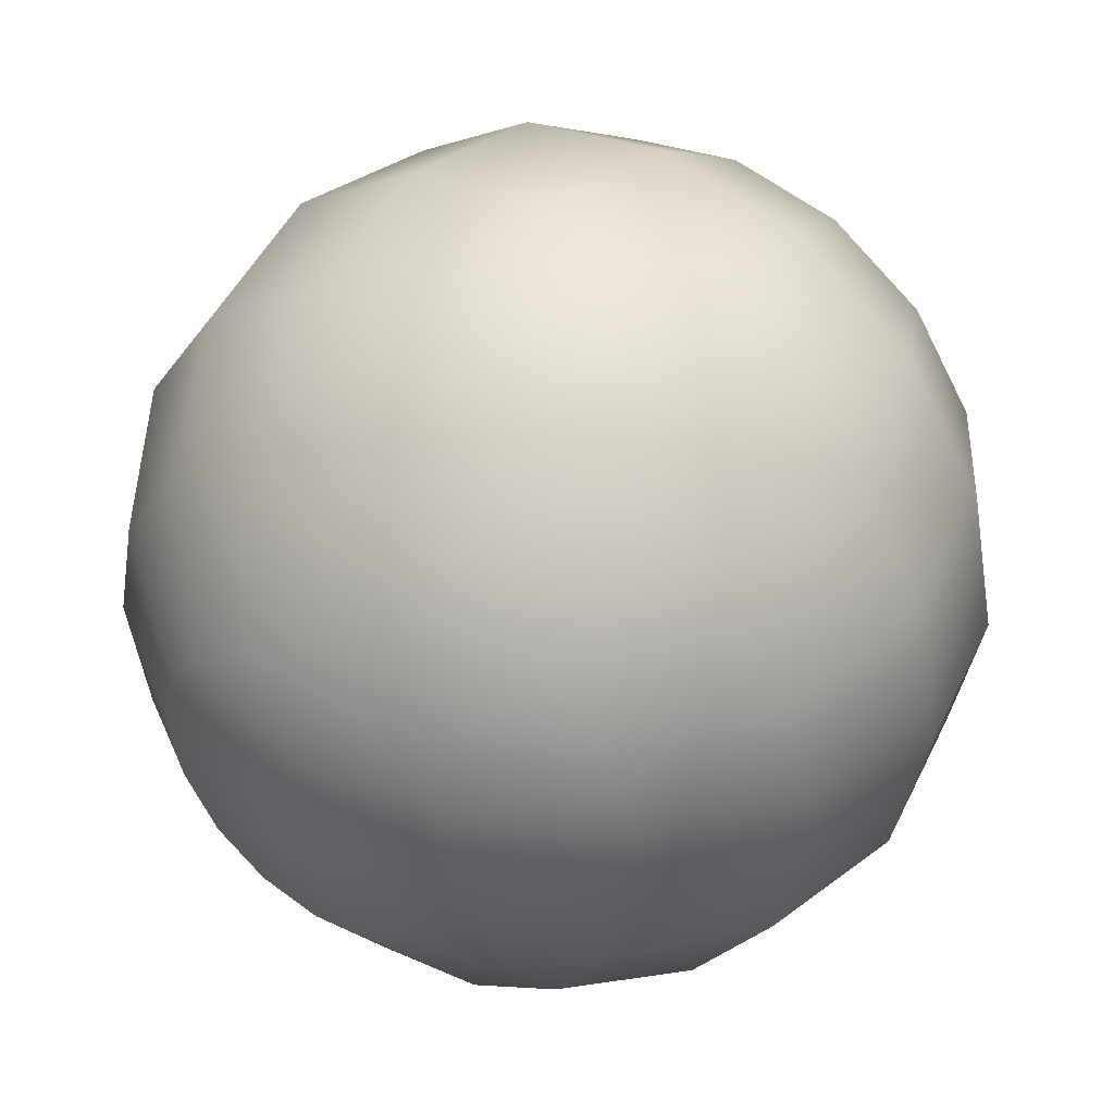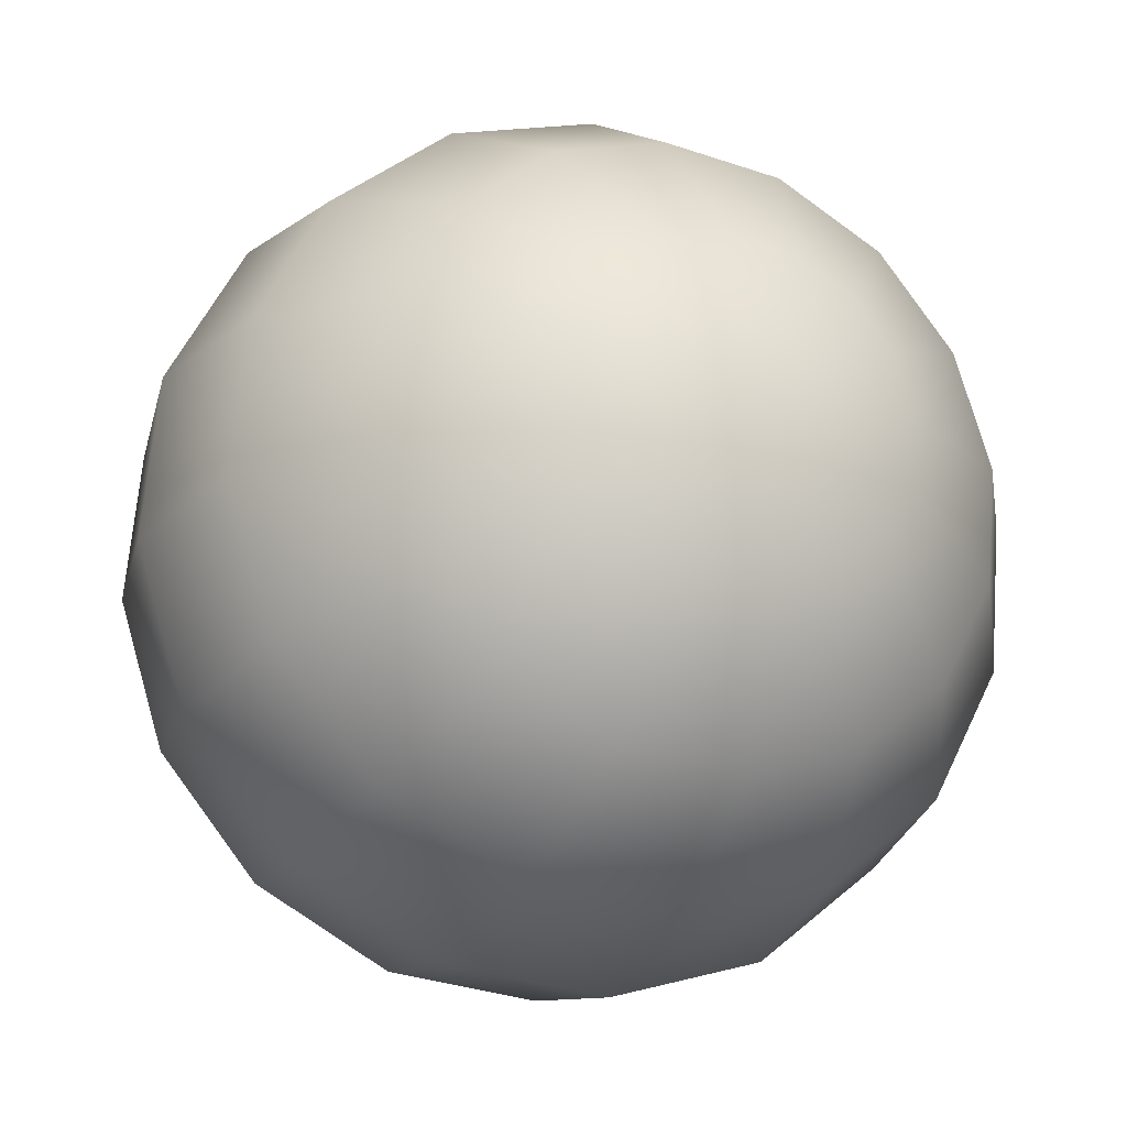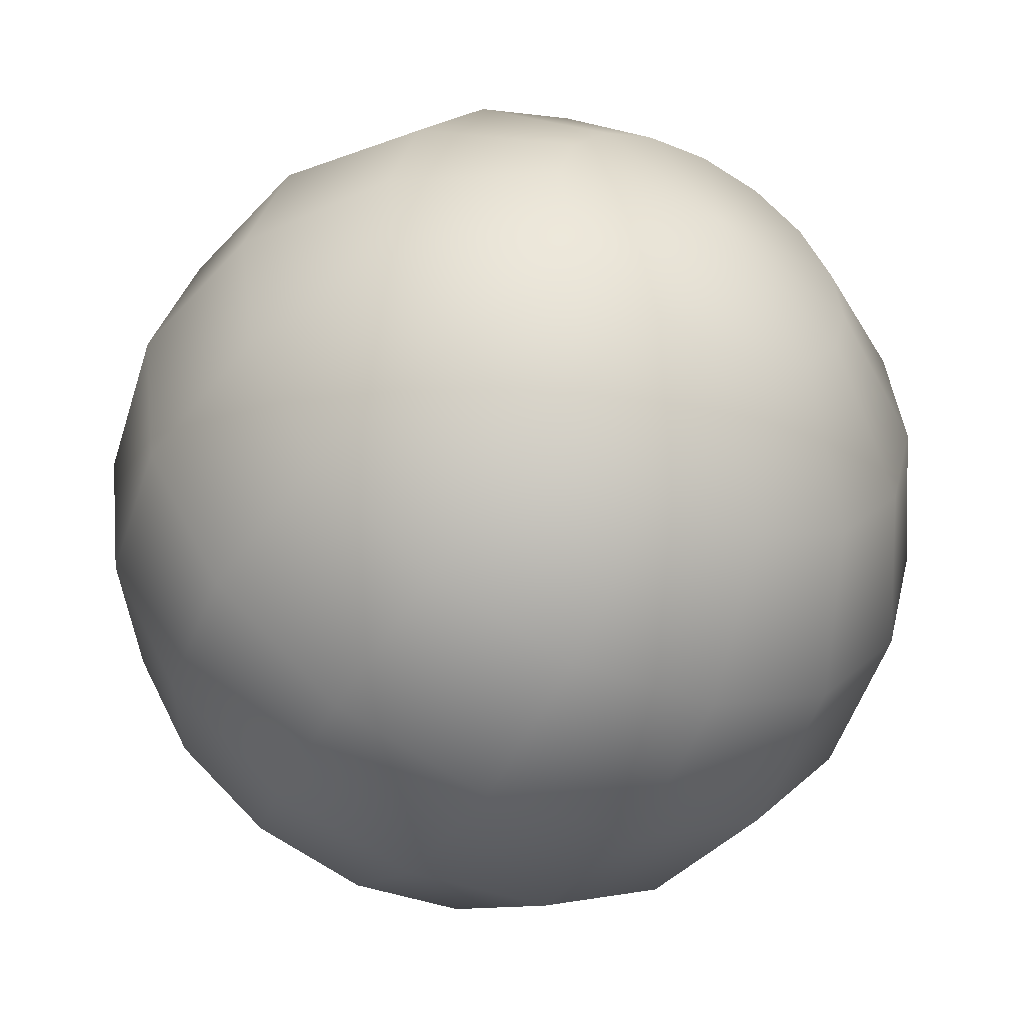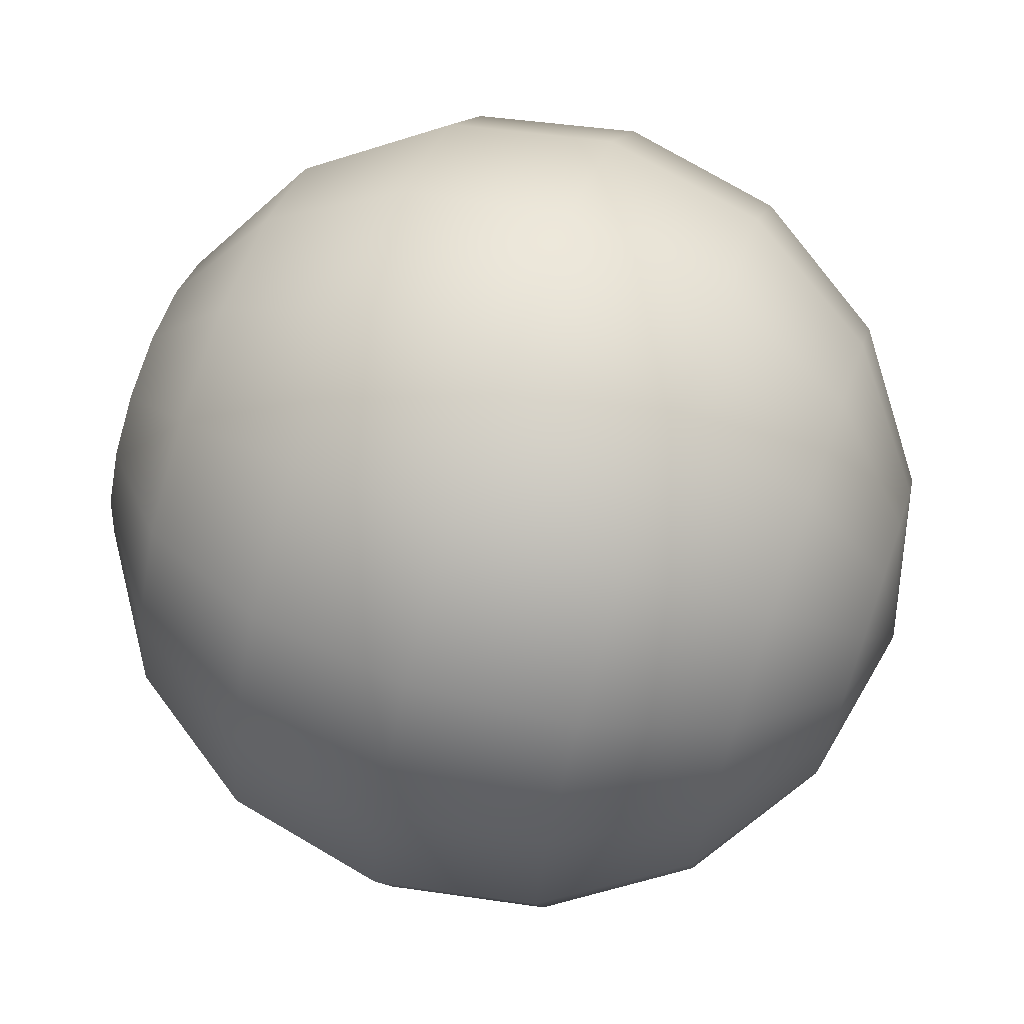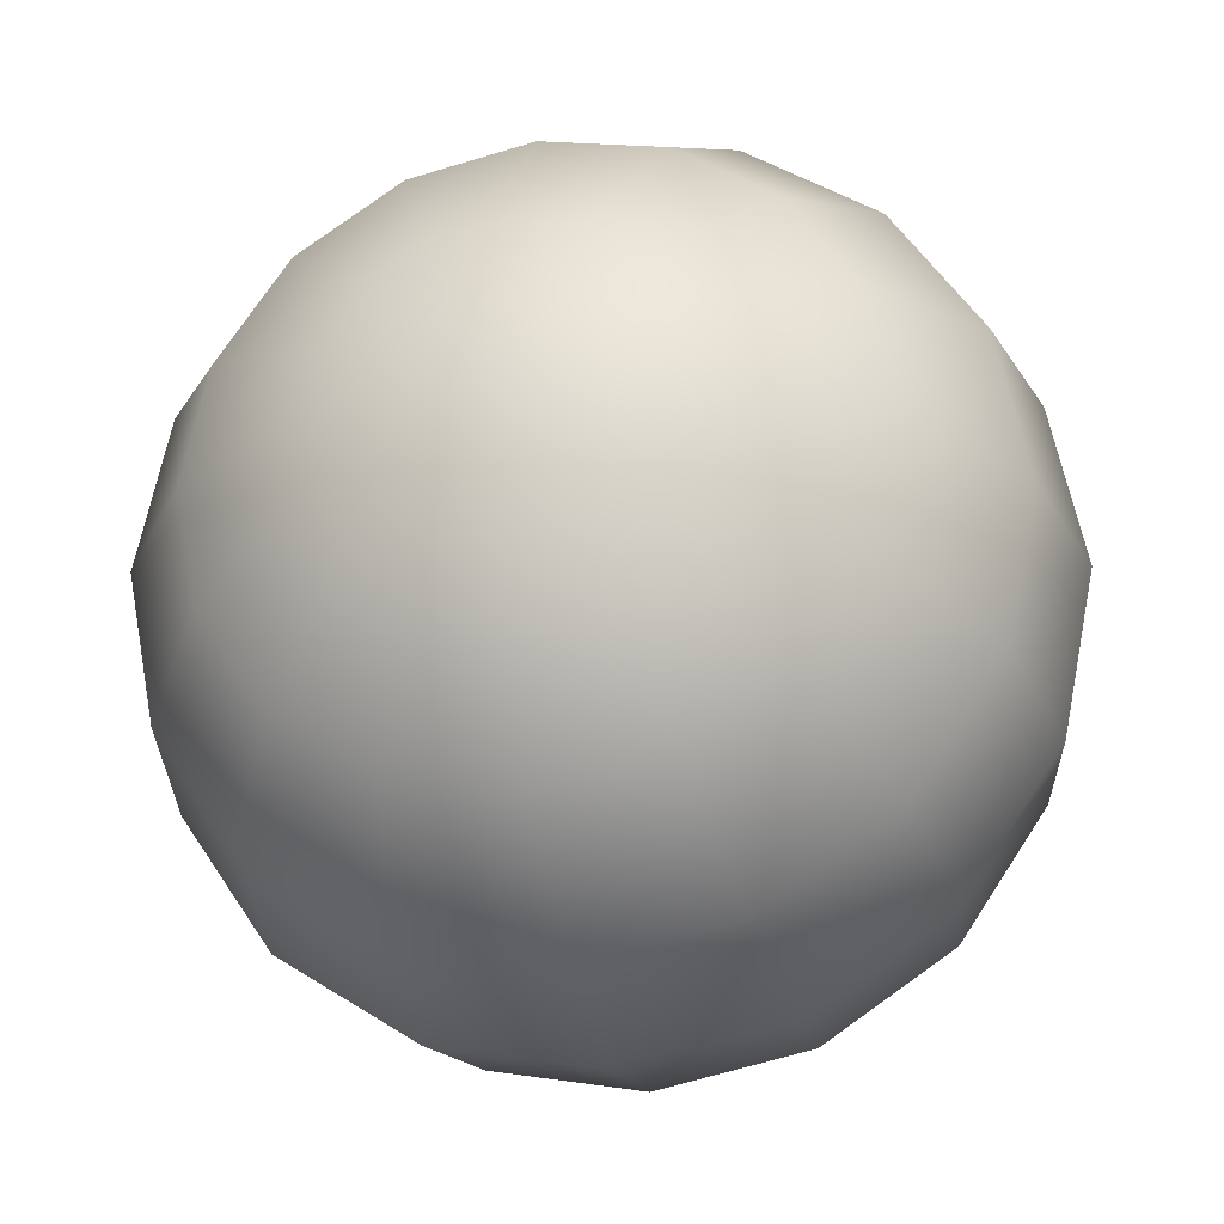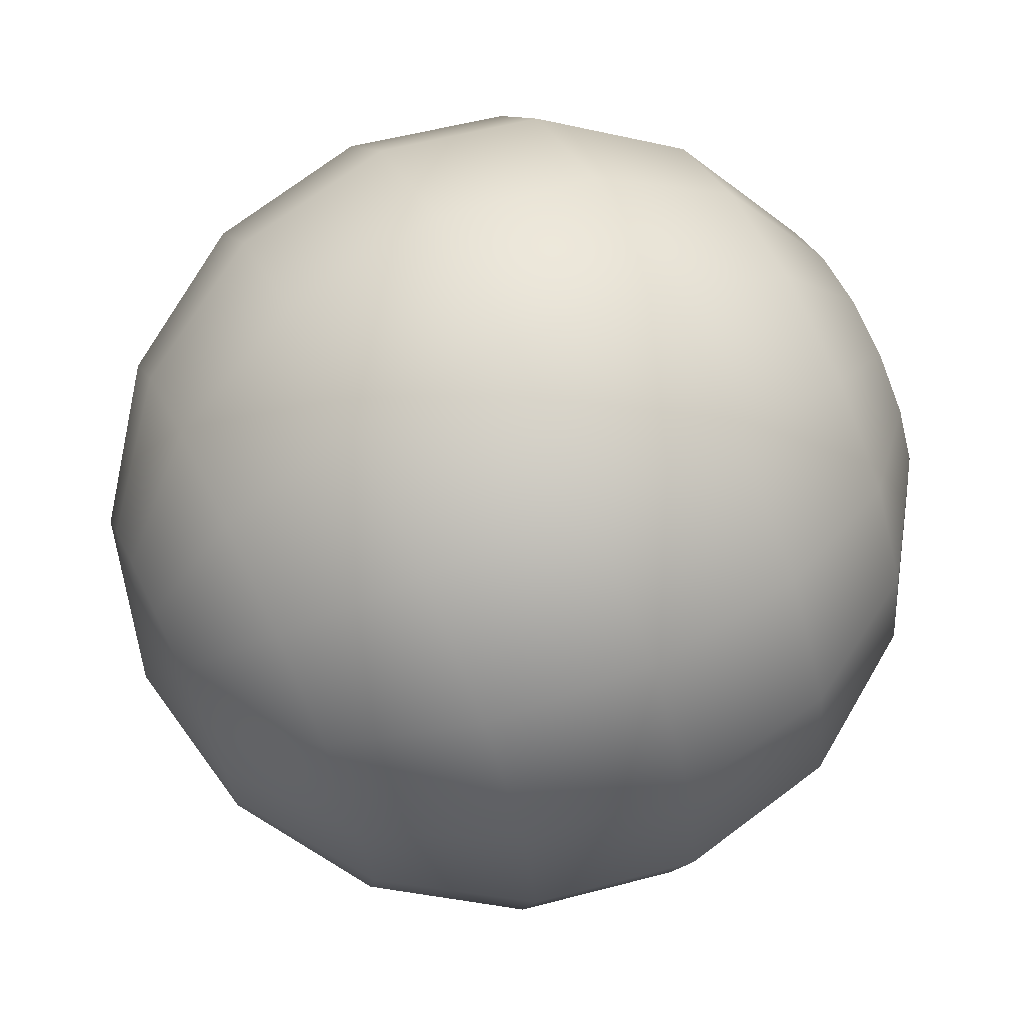
<metadata>
{"format":"obj","ext":"obj","renderer":"f3d","projection":"perspective","resolution":1024,"background":"white","views":[{"elev":43.4,"azim":-114.6,"up":"+Y"},{"elev":49.7,"azim":34.8,"up":"+Z"},{"elev":50.1,"azim":-16.5,"up":"+Z"},{"elev":69.5,"azim":-40.7,"up":"+Y"},{"elev":36.0,"azim":115.9,"up":"+Z"},{"elev":68.5,"azim":-85.8,"up":"+Y"}]}
</metadata>
<code>
o eye
v 0.06465 0.314 0.4474
v 0.06315 0.3185 0.4448
v 0.0609 0.3215 0.4409
v 0.05825 0.3225 0.4363
v 0.0556 0.3215 0.4317
v 0.05336 0.3185 0.4278
v 0.05186 0.314 0.4252
v 0.0664 0.3136 0.4464
v 0.06639 0.3177 0.4429
v 0.06514 0.3205 0.4384
v 0.06284 0.3215 0.4337
v 0.05984 0.3205 0.4293
v 0.0566 0.3177 0.4259
v 0.05361 0.3136 0.4242
v 0.06789 0.3125 0.4455
v 0.06914 0.3156 0.4413
v 0.06873 0.3177 0.4364
v 0.06673 0.3185 0.4314
v 0.06344 0.3177 0.4272
v 0.05935 0.3156 0.4244
v 0.0551 0.3125 0.4234
v 0.05133 0.3087 0.4243
v 0.06888 0.3107 0.4449
v 0.07098 0.3125 0.4403
v 0.07113 0.3136 0.435
v 0.06933 0.314 0.4299
v 0.06584 0.3136 0.4258
v 0.06119 0.3125 0.4233
v 0.0561 0.3107 0.4228
v 0.06923 0.3087 0.4447
v 0.07162 0.3087 0.4399
v 0.07198 0.3087 0.4345
v 0.07024 0.3087 0.4294
v 0.06668 0.3087 0.4253
v 0.06184 0.3087 0.4229
v 0.05645 0.3087 0.4226
v 0.06888 0.3067 0.4449
v 0.07098 0.305 0.4403
v 0.07113 0.3038 0.435
v 0.06933 0.3034 0.4299
v 0.06584 0.3038 0.4258
v 0.06119 0.305 0.4233
v 0.0561 0.3067 0.4228
v 0.06517 0.3087 0.4483
v 0.06789 0.305 0.4455
v 0.06914 0.3018 0.4413
v 0.06873 0.2997 0.4364
v 0.06673 0.2989 0.4314
v 0.06344 0.2997 0.4272
v 0.05935 0.3018 0.4244
v 0.0551 0.305 0.4234
v 0.0664 0.3038 0.4464
v 0.06639 0.2997 0.4429
v 0.06514 0.2969 0.4384
v 0.06284 0.2959 0.4337
v 0.05984 0.2969 0.4293
v 0.0566 0.2997 0.4259
v 0.05361 0.3038 0.4242
v 0.06465 0.3034 0.4474
v 0.06315 0.2989 0.4448
v 0.0609 0.2959 0.4409
v 0.05825 0.2949 0.4363
v 0.0556 0.2959 0.4317
v 0.05336 0.2989 0.4278
v 0.05186 0.3034 0.4252
v 0.06289 0.3038 0.4484
v 0.0599 0.2997 0.4466
v 0.05666 0.2969 0.4433
v 0.05366 0.2959 0.4389
v 0.05137 0.2969 0.4342
v 0.05011 0.2997 0.4297
v 0.0501 0.3038 0.4262
v 0.0614 0.305 0.4492
v 0.05715 0.3018 0.4482
v 0.05307 0.2997 0.4454
v 0.04978 0.2989 0.4412
v 0.04777 0.2997 0.4362
v 0.04736 0.3018 0.4313
v 0.04861 0.305 0.4271
v 0.06041 0.3067 0.4498
v 0.05532 0.305 0.4493
v 0.05067 0.3038 0.4468
v 0.04718 0.3034 0.4427
v 0.04537 0.3038 0.4376
v 0.04553 0.305 0.4323
v 0.04762 0.3067 0.4277
v 0.06006 0.3087 0.45
v 0.05467 0.3087 0.4497
v 0.04983 0.3087 0.4473
v 0.04627 0.3087 0.4432
v 0.04453 0.3087 0.4381
v 0.04488 0.3087 0.4327
v 0.04727 0.3087 0.4279
v 0.06041 0.3107 0.4498
v 0.05532 0.3125 0.4493
v 0.05067 0.3136 0.4468
v 0.04718 0.314 0.4427
v 0.04537 0.3136 0.4376
v 0.04553 0.3125 0.4323
v 0.04762 0.3107 0.4277
v 0.0614 0.3125 0.4492
v 0.05715 0.3156 0.4482
v 0.05307 0.3177 0.4454
v 0.04978 0.3185 0.4412
v 0.04777 0.3177 0.4362
v 0.04736 0.3156 0.4313
v 0.04861 0.3125 0.4271
v 0.06289 0.3136 0.4484
v 0.0599 0.3177 0.4466
v 0.05666 0.3205 0.4433
v 0.05366 0.3215 0.4389
v 0.05137 0.3205 0.4342
v 0.05011 0.3177 0.4297
v 0.0501 0.3136 0.4262
f 1 44 8
f 22 7 14
f 6 5 12 13
f 4 3 10 11
f 2 1 8 9
f 7 6 13 14
f 5 4 11 12
f 3 2 9 10
f 11 10 17 18
f 9 8 15 16
f 14 13 20 21
f 12 11 18 19
f 10 9 16 17
f 8 44 15
f 22 14 21
f 13 12 19 20
f 21 20 28 29
f 19 18 26 27
f 17 16 24 25
f 15 44 23
f 22 21 29
f 20 19 27 28
f 18 17 25 26
f 16 15 23 24
f 25 24 31 32
f 23 44 30
f 22 29 36
f 28 27 34 35
f 26 25 32 33
f 24 23 30 31
f 29 28 35 36
f 27 26 33 34
f 22 36 43
f 35 34 41 42
f 33 32 39 40
f 31 30 37 38
f 36 35 42 43
f 34 33 40 41
f 32 31 38 39
f 30 44 37
f 38 37 45 46
f 43 42 50 51
f 41 40 48 49
f 39 38 46 47
f 37 44 45
f 22 43 51
f 42 41 49 50
f 40 39 47 48
f 51 50 57 58
f 49 48 55 56
f 47 46 53 54
f 45 44 52
f 22 51 58
f 50 49 56 57
f 48 47 54 55
f 46 45 52 53
f 52 44 59
f 22 58 65
f 57 56 63 64
f 55 54 61 62
f 53 52 59 60
f 58 57 64 65
f 56 55 62 63
f 54 53 60 61
f 64 63 70 71
f 62 61 68 69
f 60 59 66 67
f 65 64 71 72
f 63 62 69 70
f 61 60 67 68
f 59 44 66
f 22 65 72
f 72 71 78 79
f 70 69 76 77
f 68 67 74 75
f 66 44 73
f 22 72 79
f 71 70 77 78
f 69 68 75 76
f 67 66 73 74
f 77 76 83 84
f 75 74 81 82
f 73 44 80
f 22 79 86
f 78 77 84 85
f 76 75 82 83
f 74 73 80 81
f 79 78 85 86
f 22 86 93
f 85 84 91 92
f 83 82 89 90
f 81 80 87 88
f 86 85 92 93
f 84 83 90 91
f 82 81 88 89
f 80 44 87
f 90 89 96 97
f 88 87 94 95
f 93 92 99 100
f 91 90 97 98
f 89 88 95 96
f 87 44 94
f 22 93 100
f 92 91 98 99
f 100 99 106 107
f 98 97 104 105
f 96 95 102 103
f 94 44 101
f 22 100 107
f 99 98 105 106
f 97 96 103 104
f 95 94 101 102
f 103 102 109 110
f 101 44 108
f 22 107 114
f 106 105 112 113
f 104 103 110 111
f 102 101 108 109
f 107 106 113 114
f 105 104 111 112
f 22 114 7
f 113 112 5 6
f 111 110 3 4
f 109 108 1 2
f 114 113 6 7
f 112 111 4 5
f 110 109 2 3
f 108 44 1

</code>
